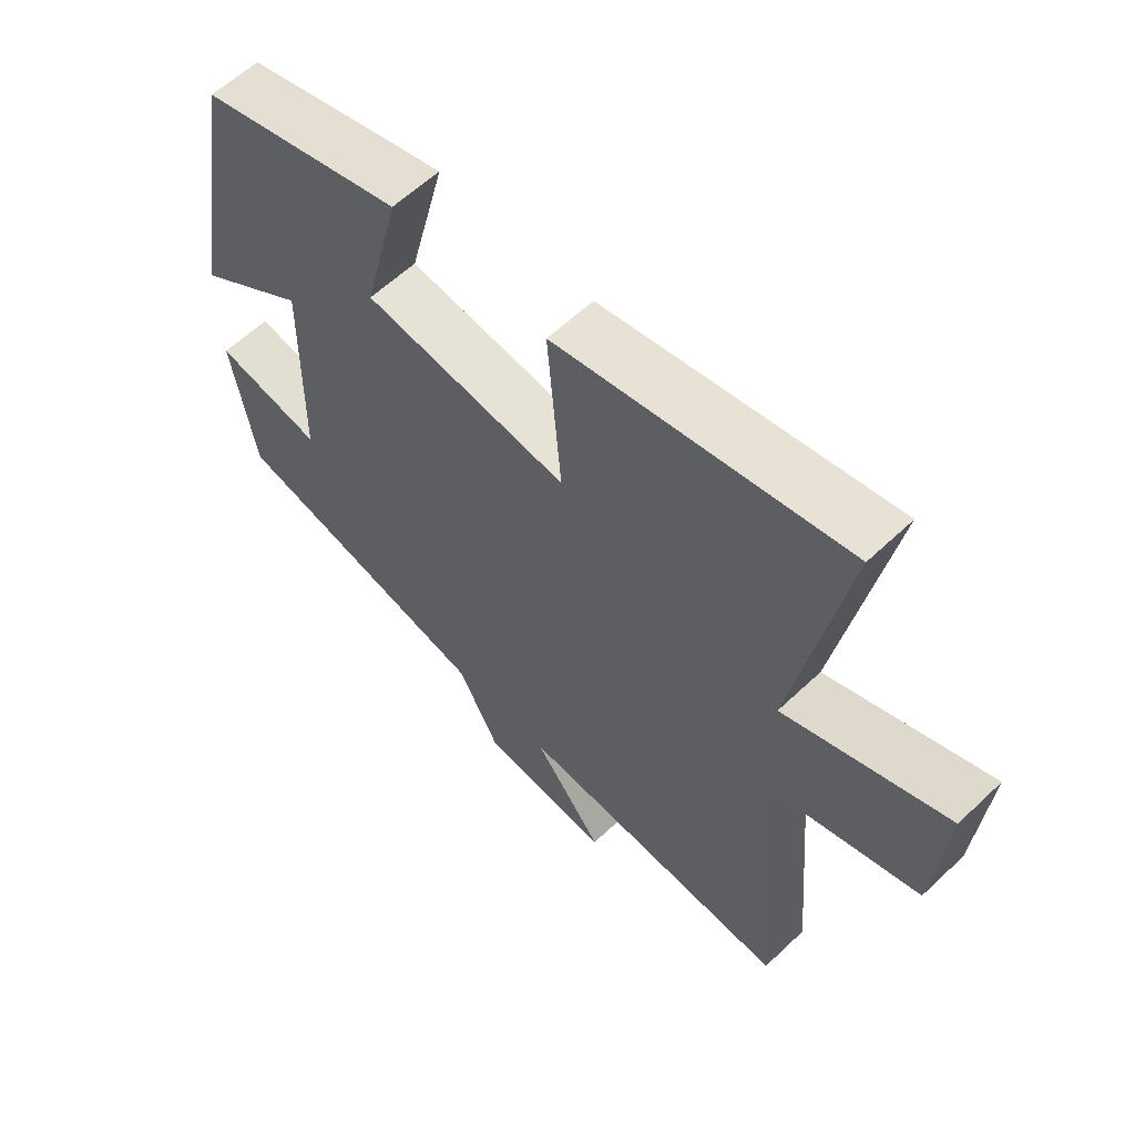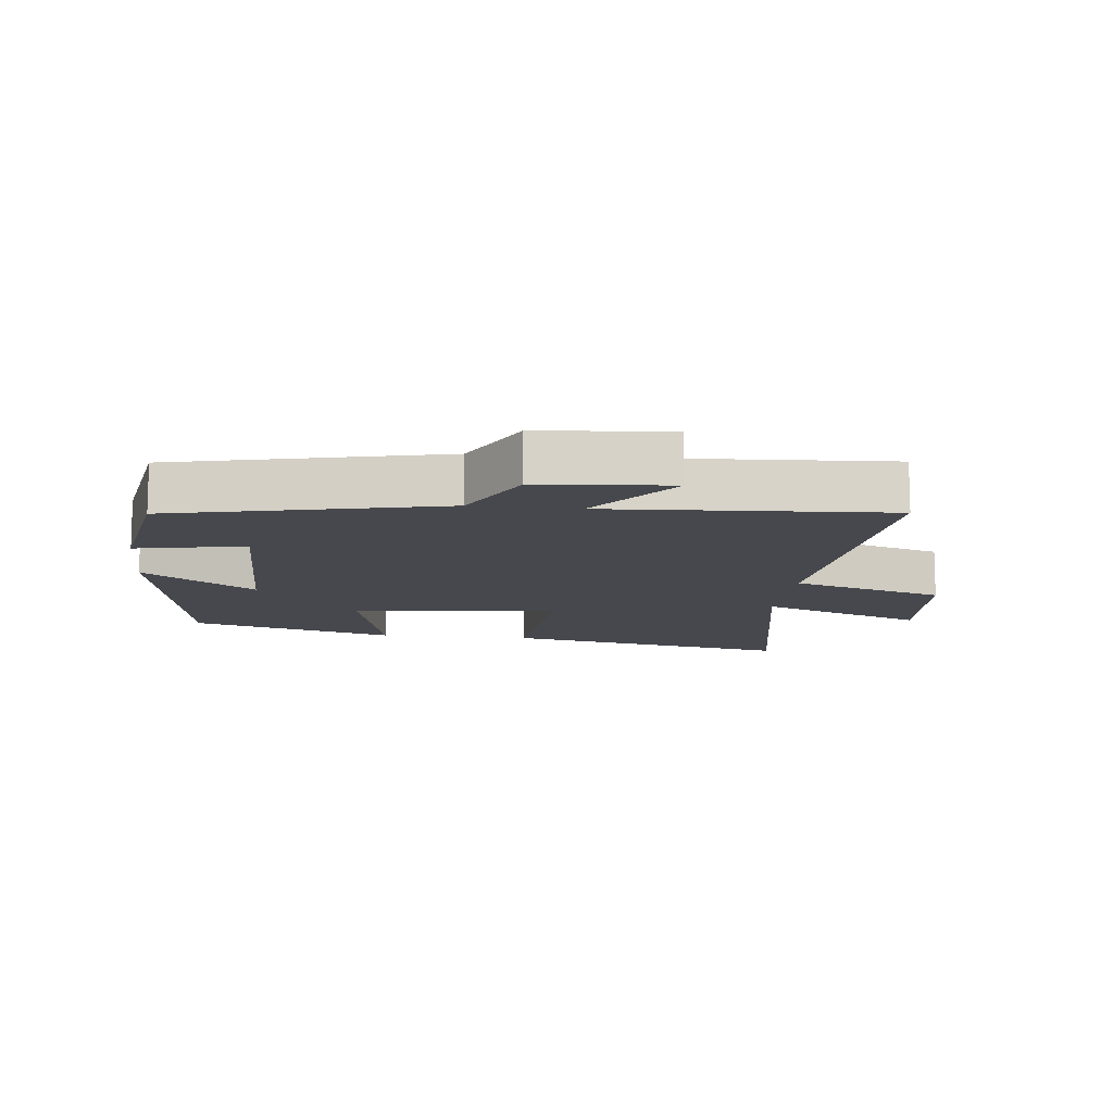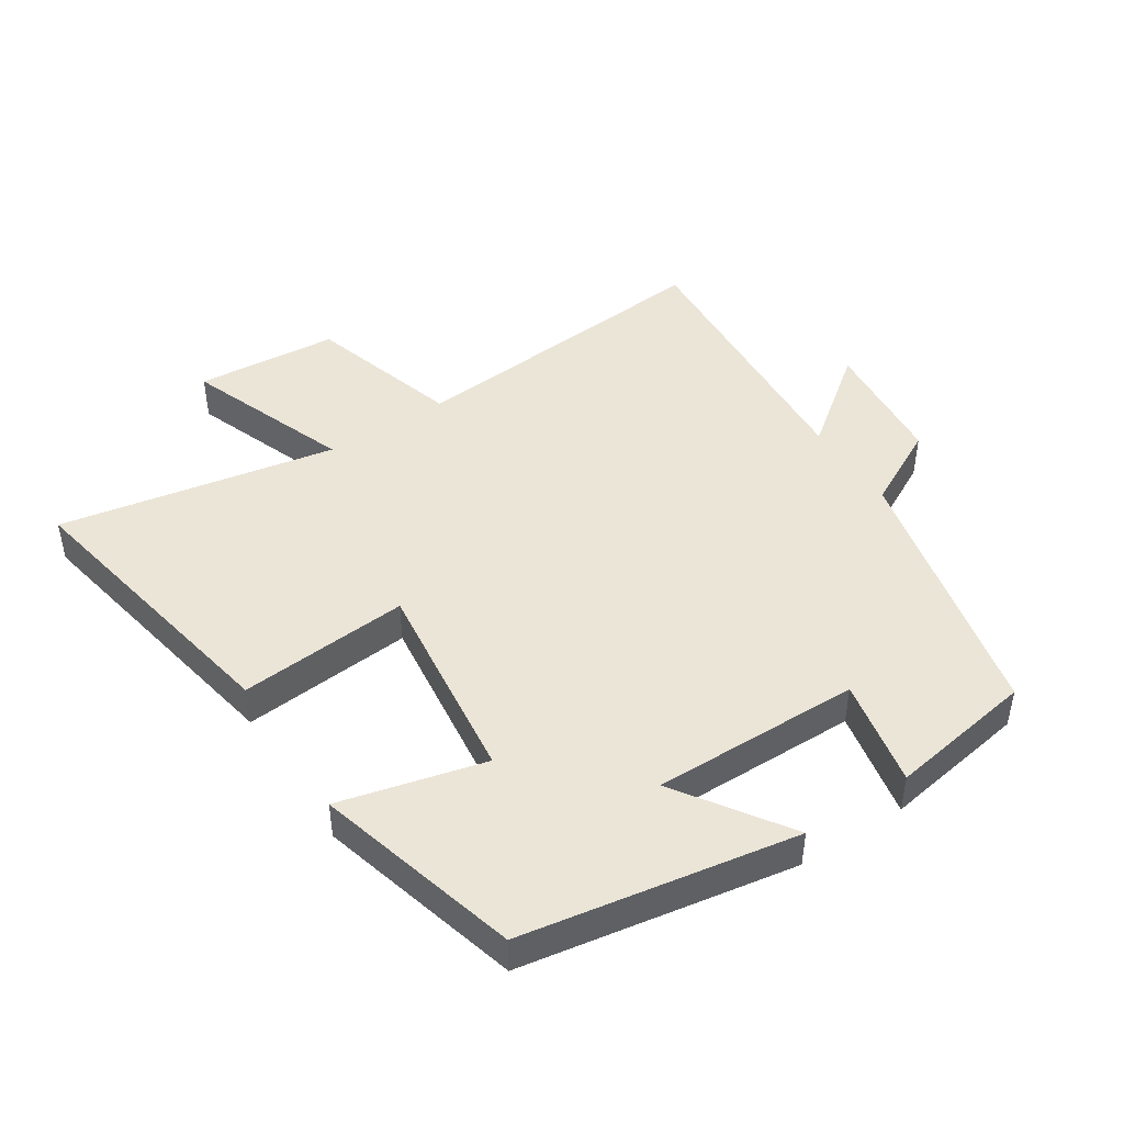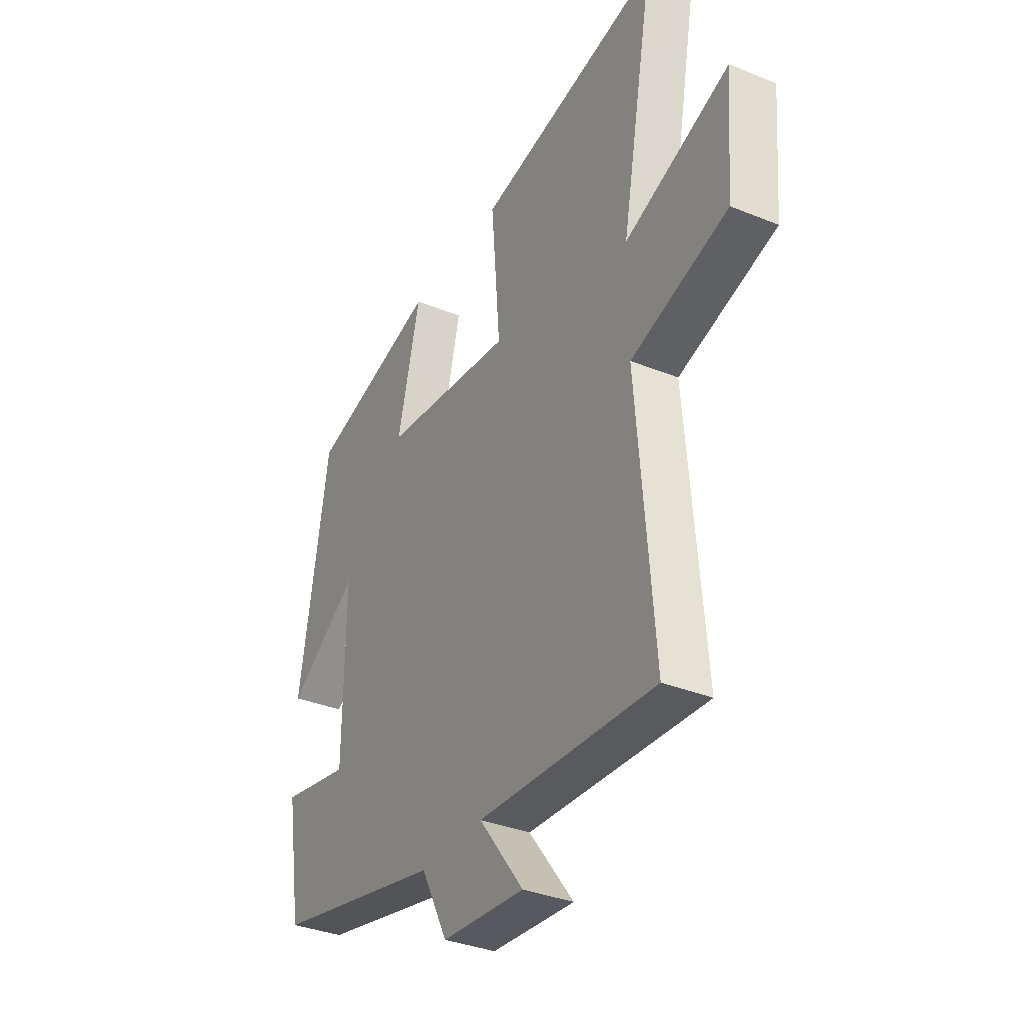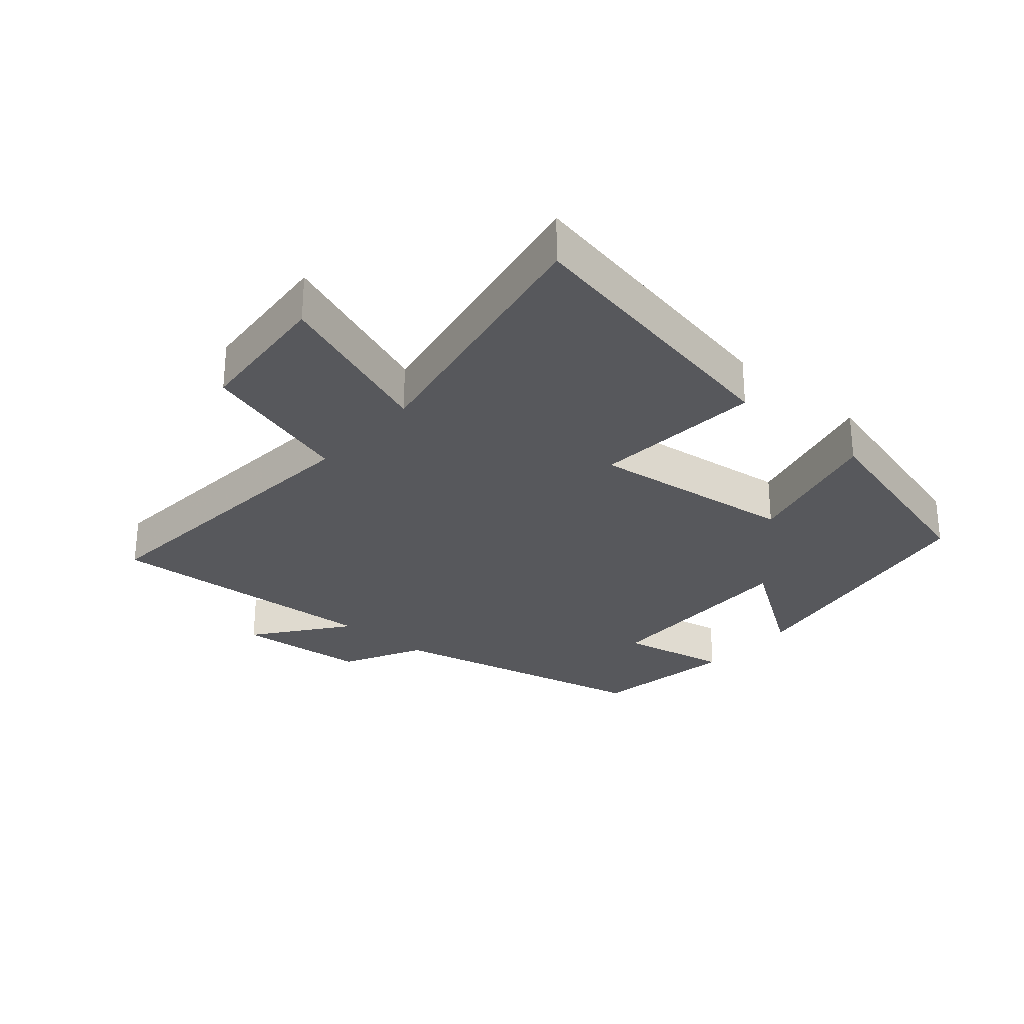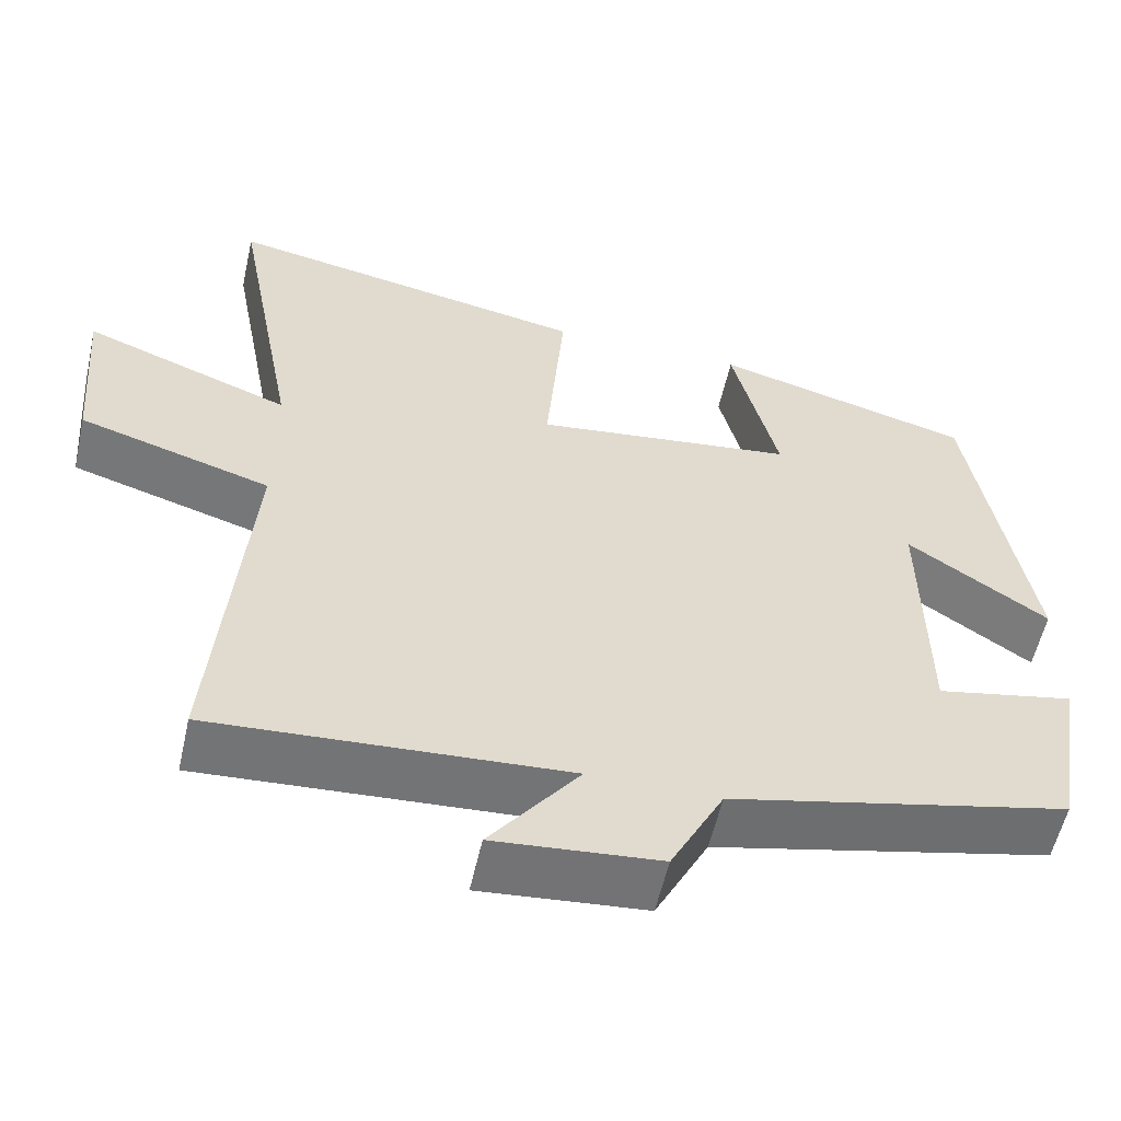
<metadata>
{"format":"obj","ext":"obj","renderer":"f3d","projection":"perspective","resolution":1024,"background":"white","views":[{"elev":59.9,"azim":-134.1,"up":"+Z"},{"elev":-11.9,"azim":173.4,"up":"+Y"},{"elev":45.8,"azim":56.9,"up":"+Y"},{"elev":-34.8,"azim":-118.5,"up":"+Z"},{"elev":-28.5,"azim":-40.9,"up":"+Y"},{"elev":-56.7,"azim":-12.6,"up":"+Z"}]}
</metadata>
<code>
v 0.428 0.07 0.415
v 0.5 0.07 -0.008
v 0.328 0.07 0.108
v 0.332 0.07 -0.214
v 0.5 0.07 -0.18
v 0.463 0.07 -0.405
v 0.049 0.07 -0.5
v -0.016 0.07 -0.625
v -0.218 0.07 -0.643
v -0.109 0.07 -0.5
v -0.541 0.07 -0.527
v -0.5 0.07 -0.04
v -0.736 0.07 0.031
v -0.754 0.07 0.251
v -0.5 0.07 0.156
v -0.58 0.07 0.584
v -0.131 0.07 0.5
v -0.153 0.07 0.236
v 0.167 0.07 0.276
v 0.111 0.07 0.5
v 0.428 0 0.415
v 0.5 0 -0.008
v 0.328 0 0.108
v 0.332 0 -0.214
v 0.5 0 -0.18
v 0.463 0 -0.405
v 0.049 0 -0.5
v -0.016 0 -0.625
v -0.218 0 -0.643
v -0.109 0 -0.5
v -0.541 0 -0.527
v -0.5 0 -0.04
v -0.736 0 0.031
v -0.754 0 0.251
v -0.5 0 0.156
v -0.58 0 0.584
v -0.131 0 0.5
v -0.153 0 0.236
v 0.167 0 0.276
v 0.111 0 0.5
f 19 20 1 2
f 15 16 17 18
f 15 18 19
f 12 13 14 15
f 12 15 19
f 10 11 12 19
f 7 8 9 10
f 4 5 6 7
f 3 4 7 10
f 19 2 3
f 3 10 19
f 22 21 40 39
f 38 37 36 35
f 39 38 35
f 35 34 33 32
f 39 35 32
f 39 32 31 30
f 30 29 28 27
f 27 26 25 24
f 30 27 24 23
f 23 22 39
f 39 30 23
f 1 21 22 2
f 2 22 23 3
f 3 23 24 4
f 4 24 25 5
f 5 25 26 6
f 6 26 27 7
f 7 27 28 8
f 8 28 29 9
f 9 29 30 10
f 10 30 31 11
f 11 31 32 12
f 12 32 33 13
f 13 33 34 14
f 14 34 35 15
f 15 35 36 16
f 16 36 37 17
f 17 37 38 18
f 18 38 39 19
f 19 39 40 20
f 20 40 21 1

</code>
